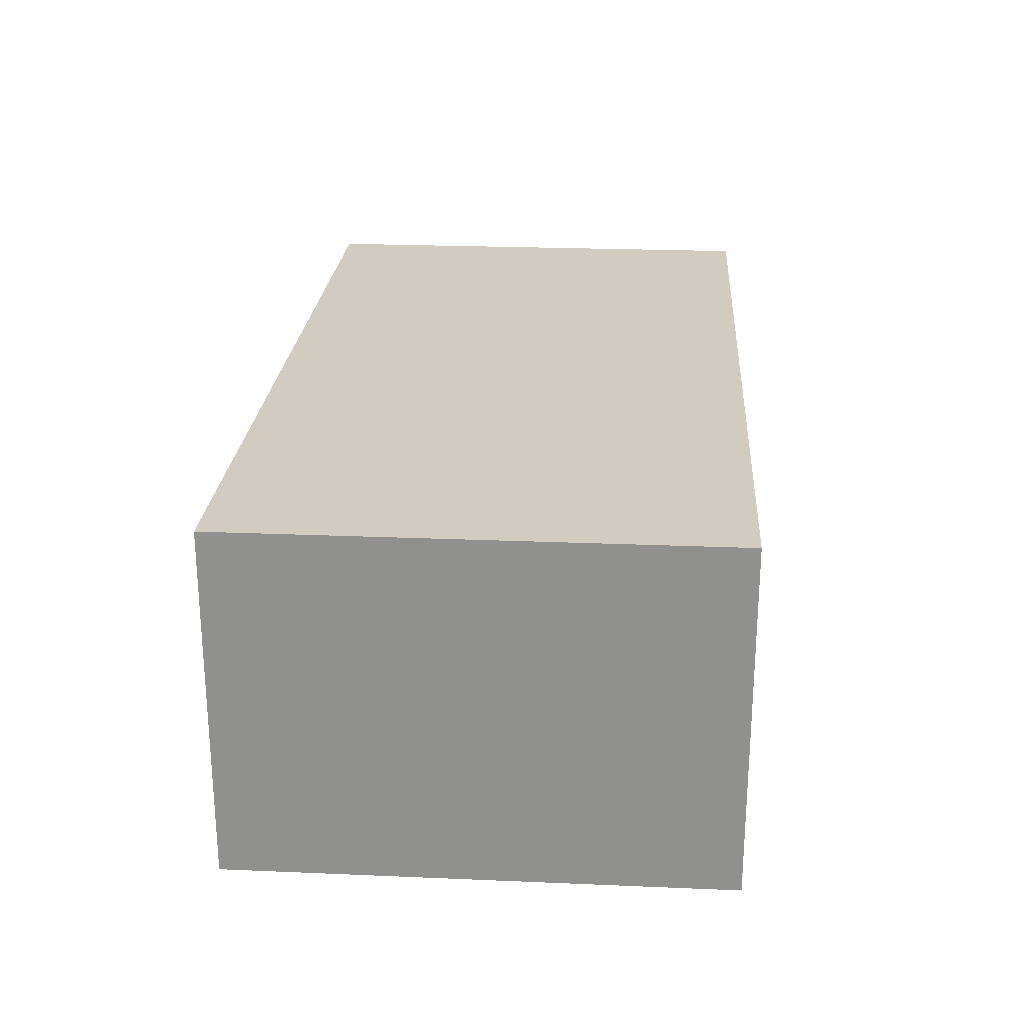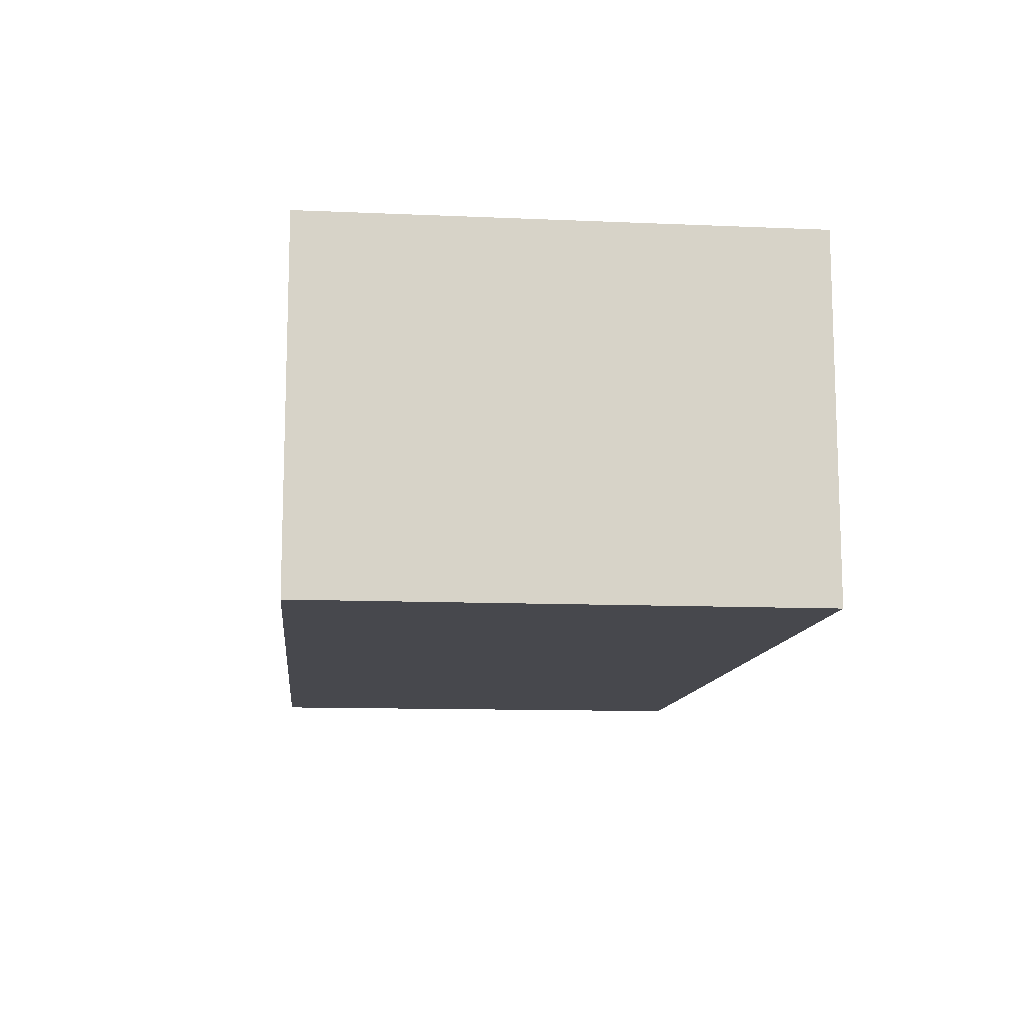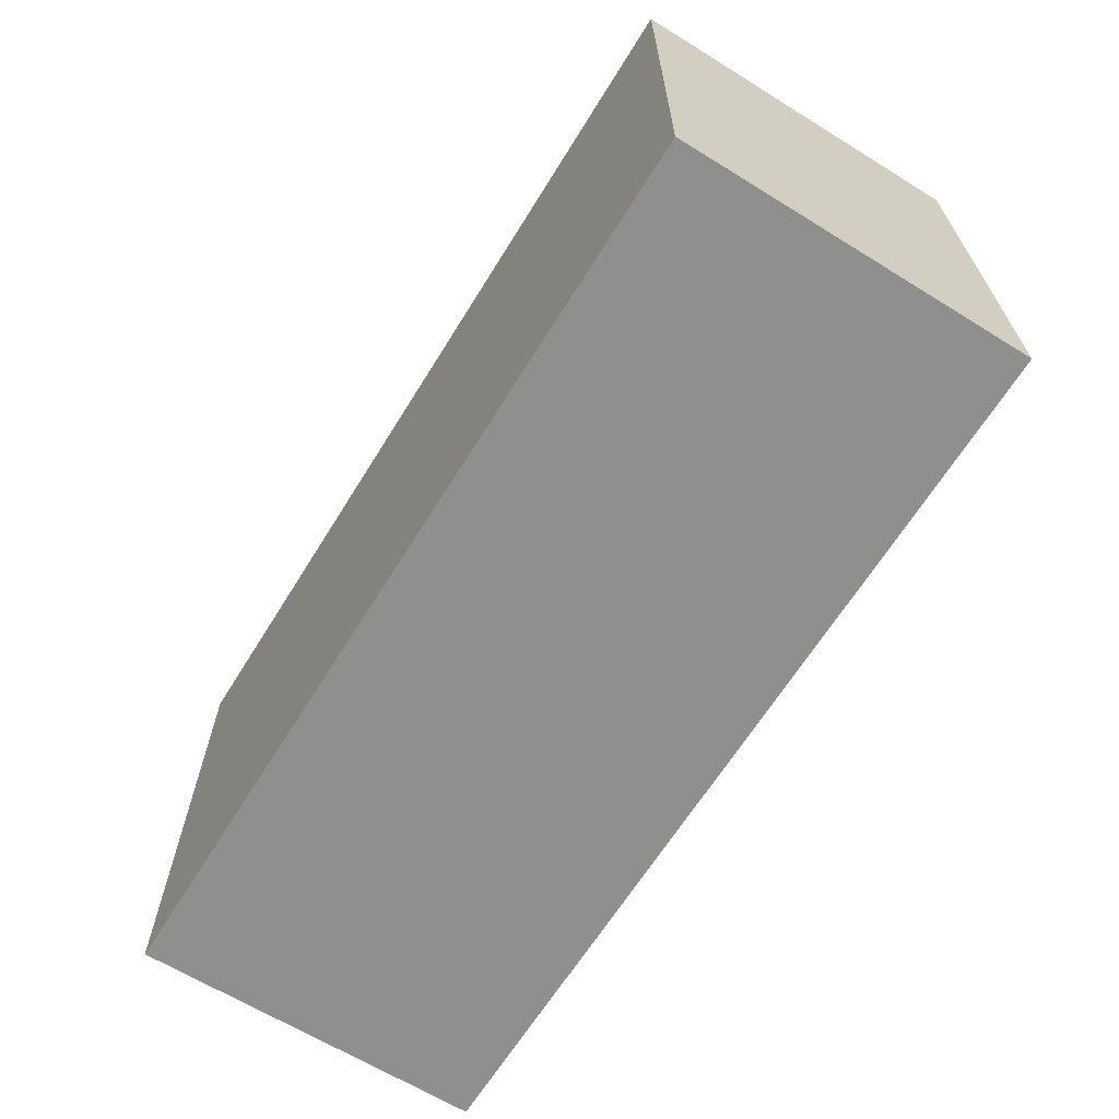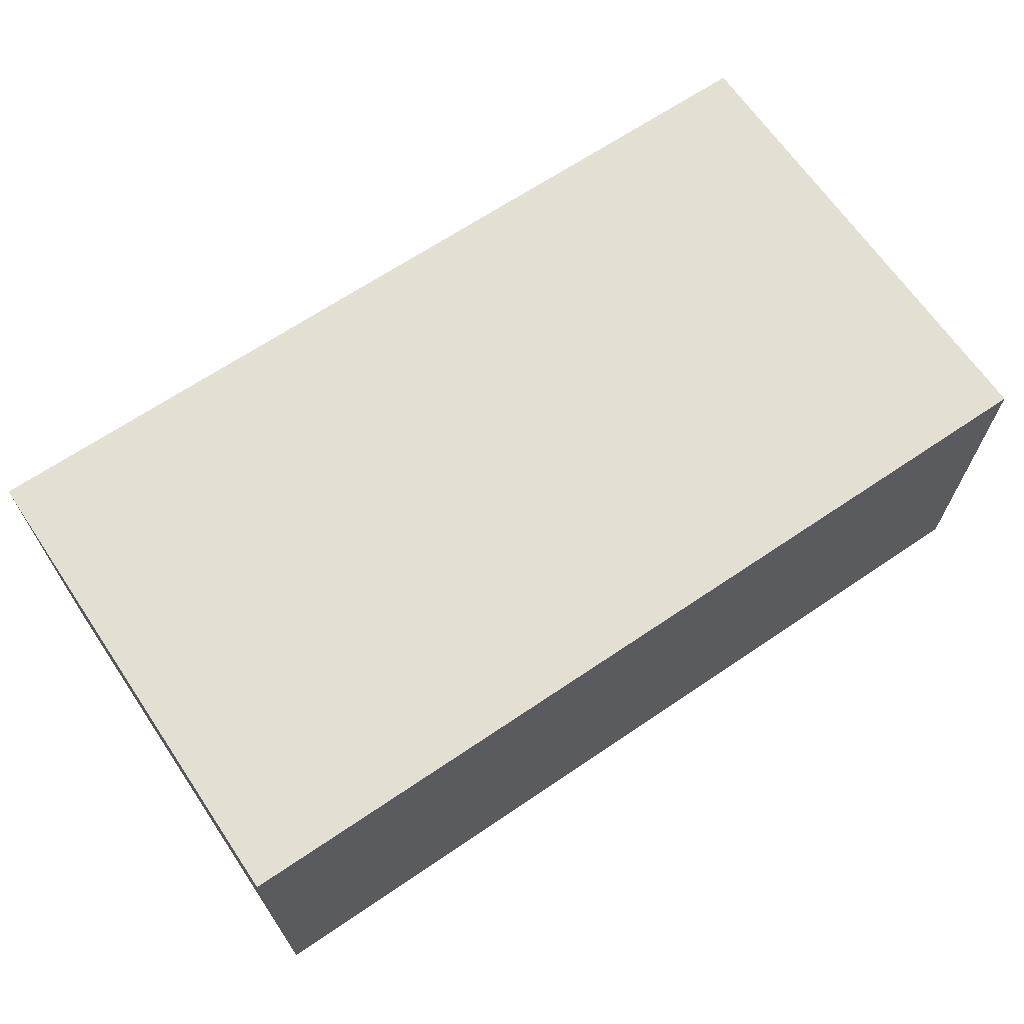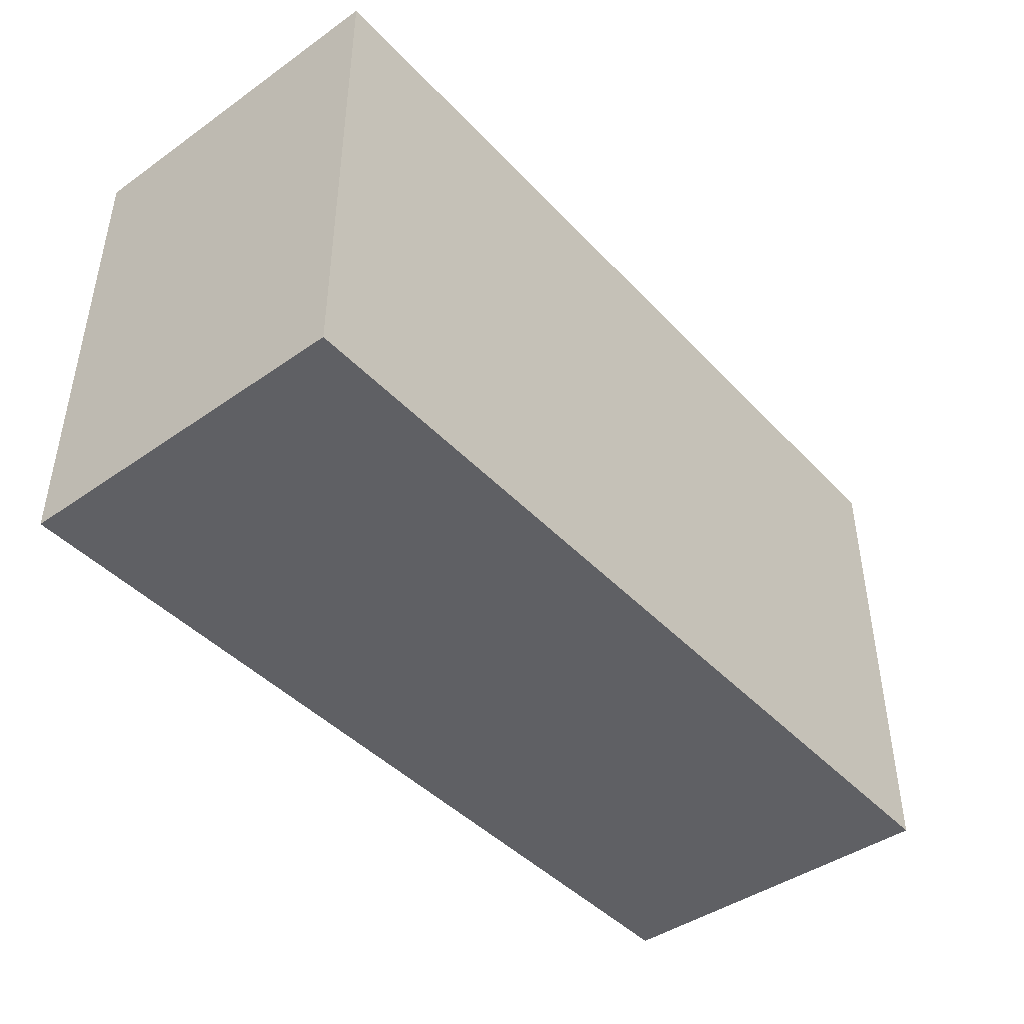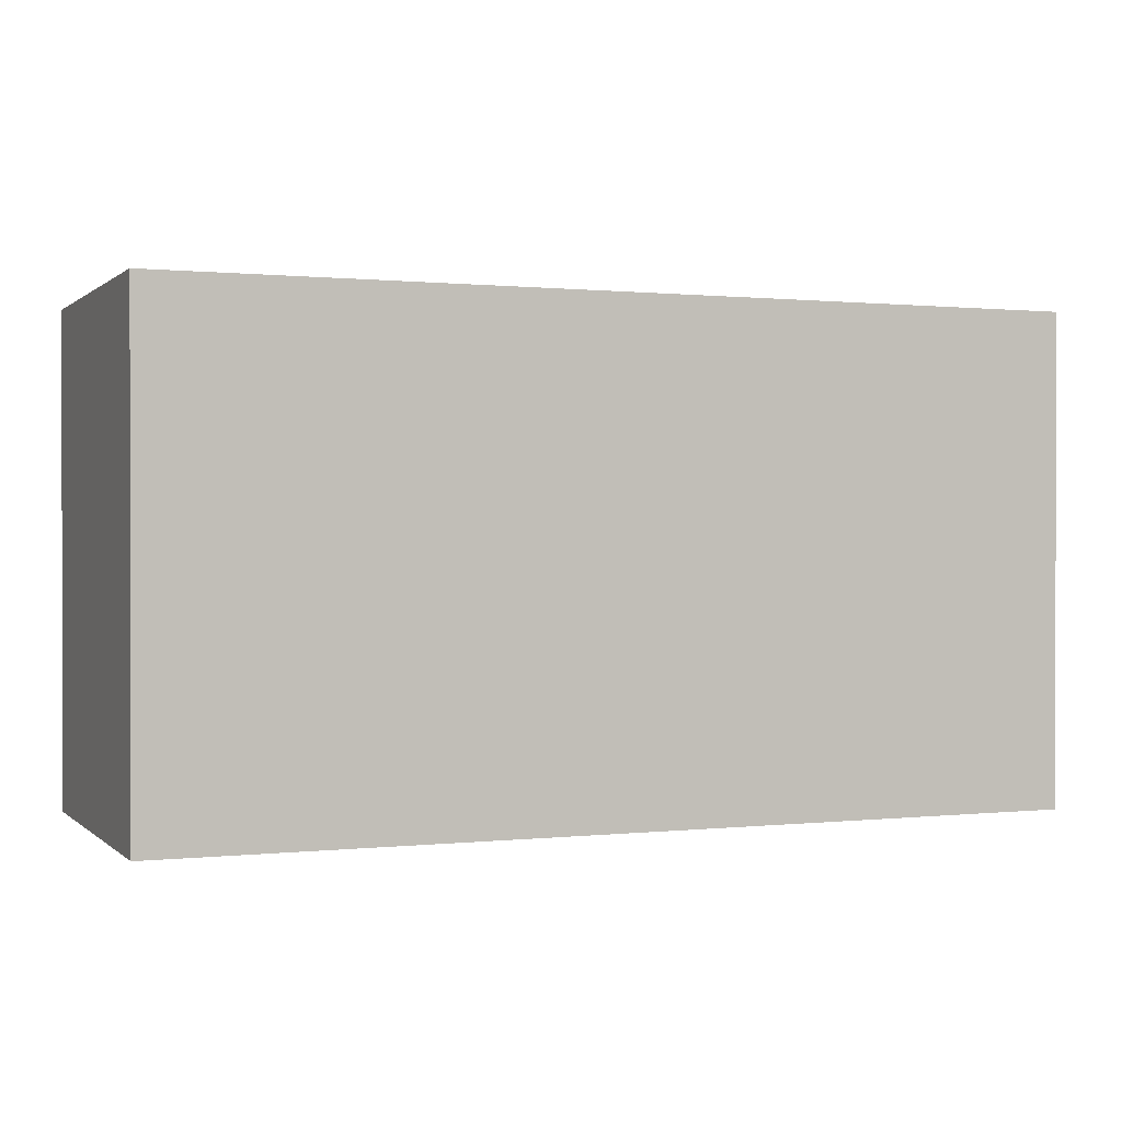
<metadata>
{"format":"obj","ext":"obj","renderer":"f3d","projection":"perspective","resolution":1024,"background":"white","views":[{"elev":23.9,"azim":-86.0,"up":"+Y"},{"elev":-11.7,"azim":84.1,"up":"+Y"},{"elev":-65.3,"azim":-121.8,"up":"+Z"},{"elev":66.6,"azim":145.8,"up":"+Y"},{"elev":-43.8,"azim":-50.5,"up":"+Z"},{"elev":0.6,"azim":-22.1,"up":"+Z"}]}
</metadata>
<code>
g Default
v -13 0 -7
v -13 0 7
v 13 0 -7
v 13 0 7
v 13 0 -7
v 13 0 7
v 13 10 -7
v 13 10 7
v 13 10 -7
v 13 10 7
v -13 10 -7
v -13 10 7
v -13 10 -7
v -13 10 7
v -13 0 -7
v -13 0 7
v -13 0 -7
v 13 0 -7
v 13 10 -7
v -13 10 -7
v -13 0 7
v 13 0 7
v 13 10 7
v -13 10 7
f -24 -22 -21
f -24 -21 -23
f -20 -18 -17
f -20 -17 -19
f -16 -14 -13
f -16 -13 -15
f -12 -10 -9
f -12 -9 -11
f -7 -8 -5
f -5 -6 -7
f -3 -1 -4
f -1 -3 -2

</code>
